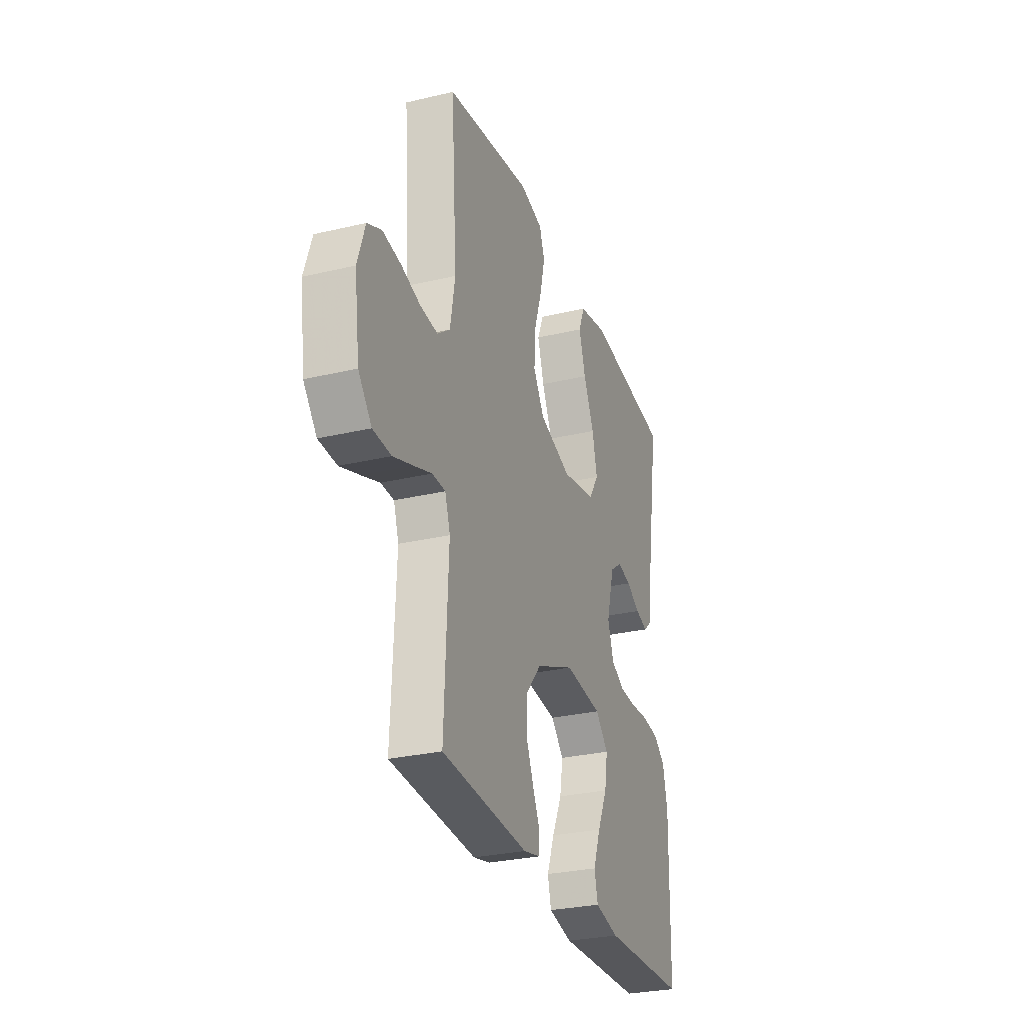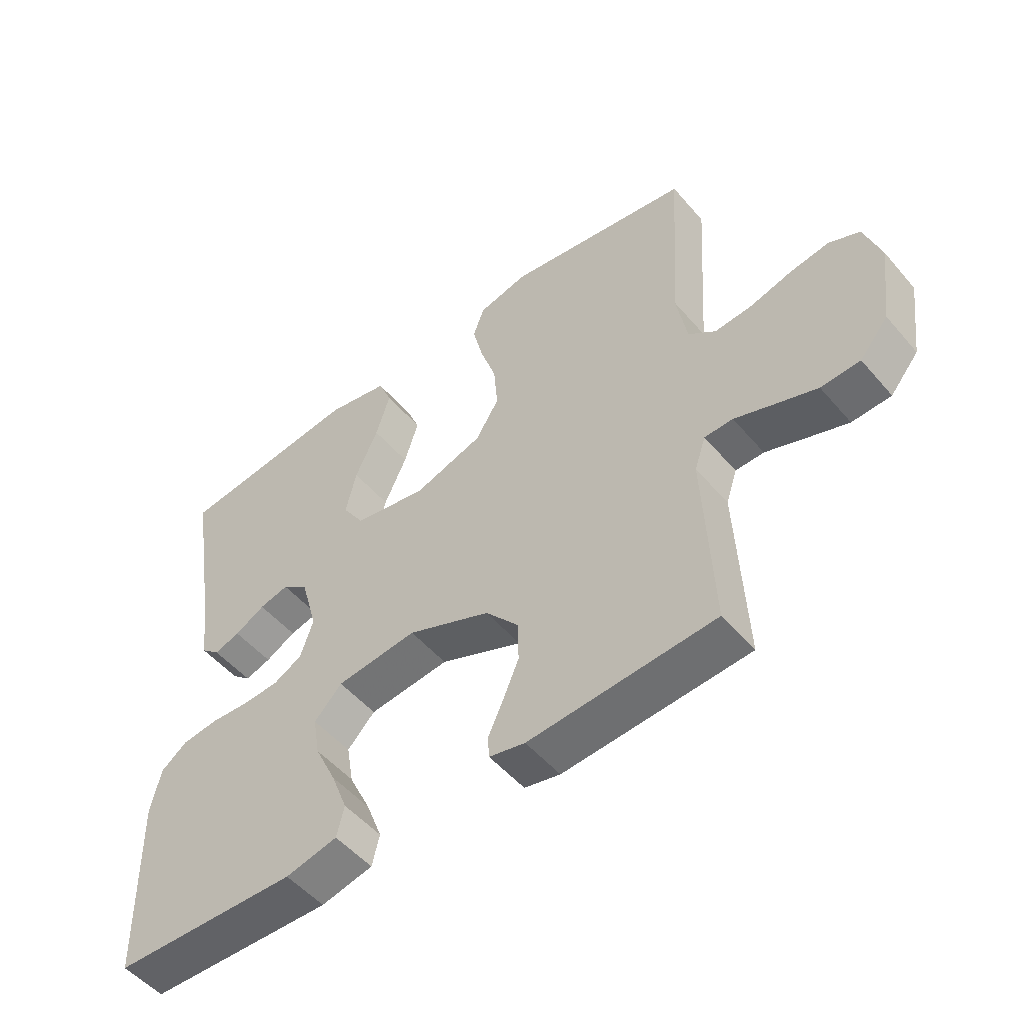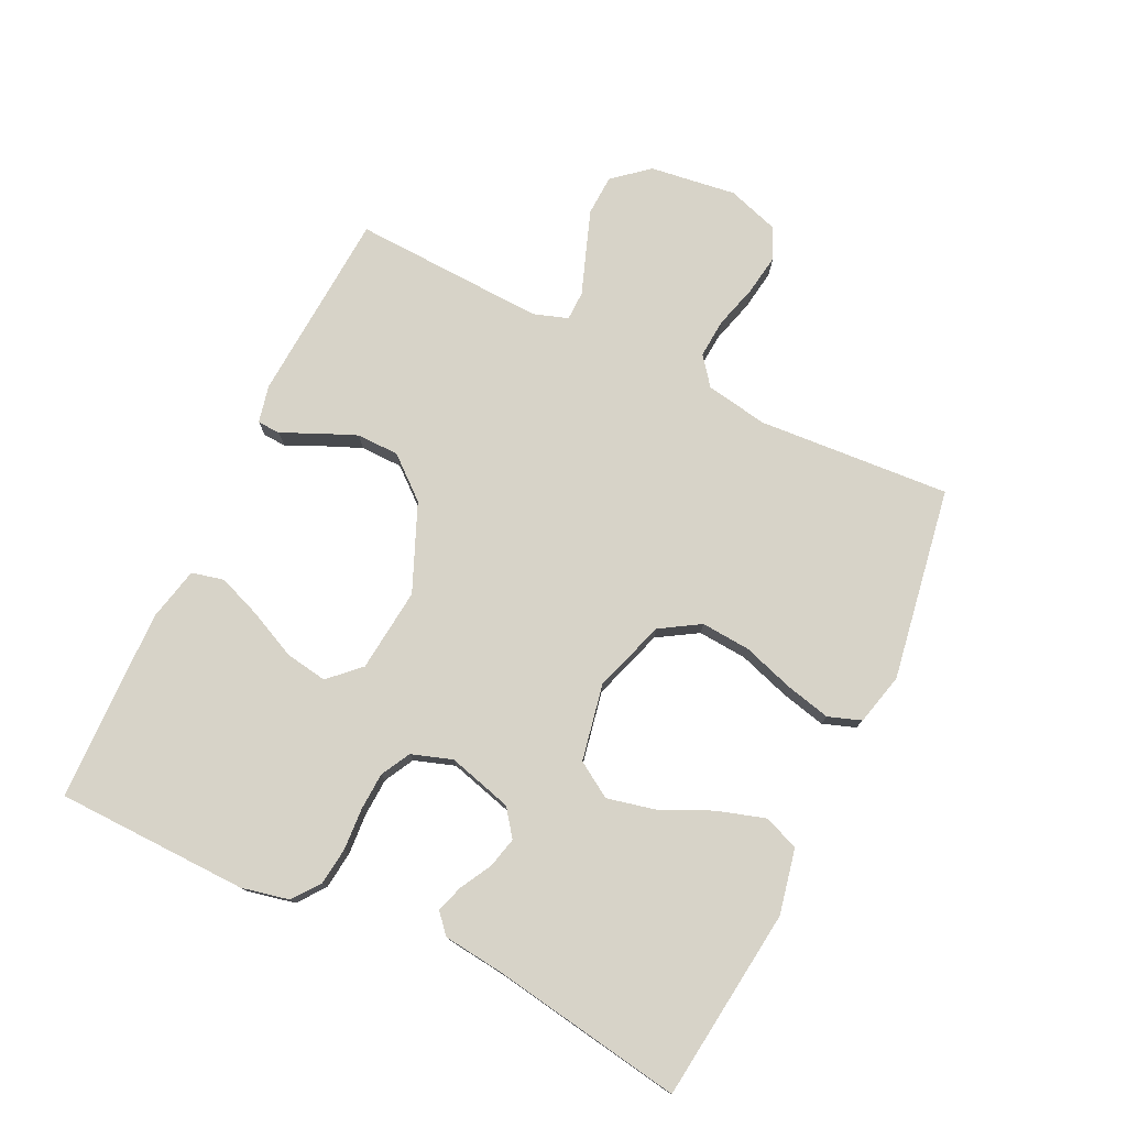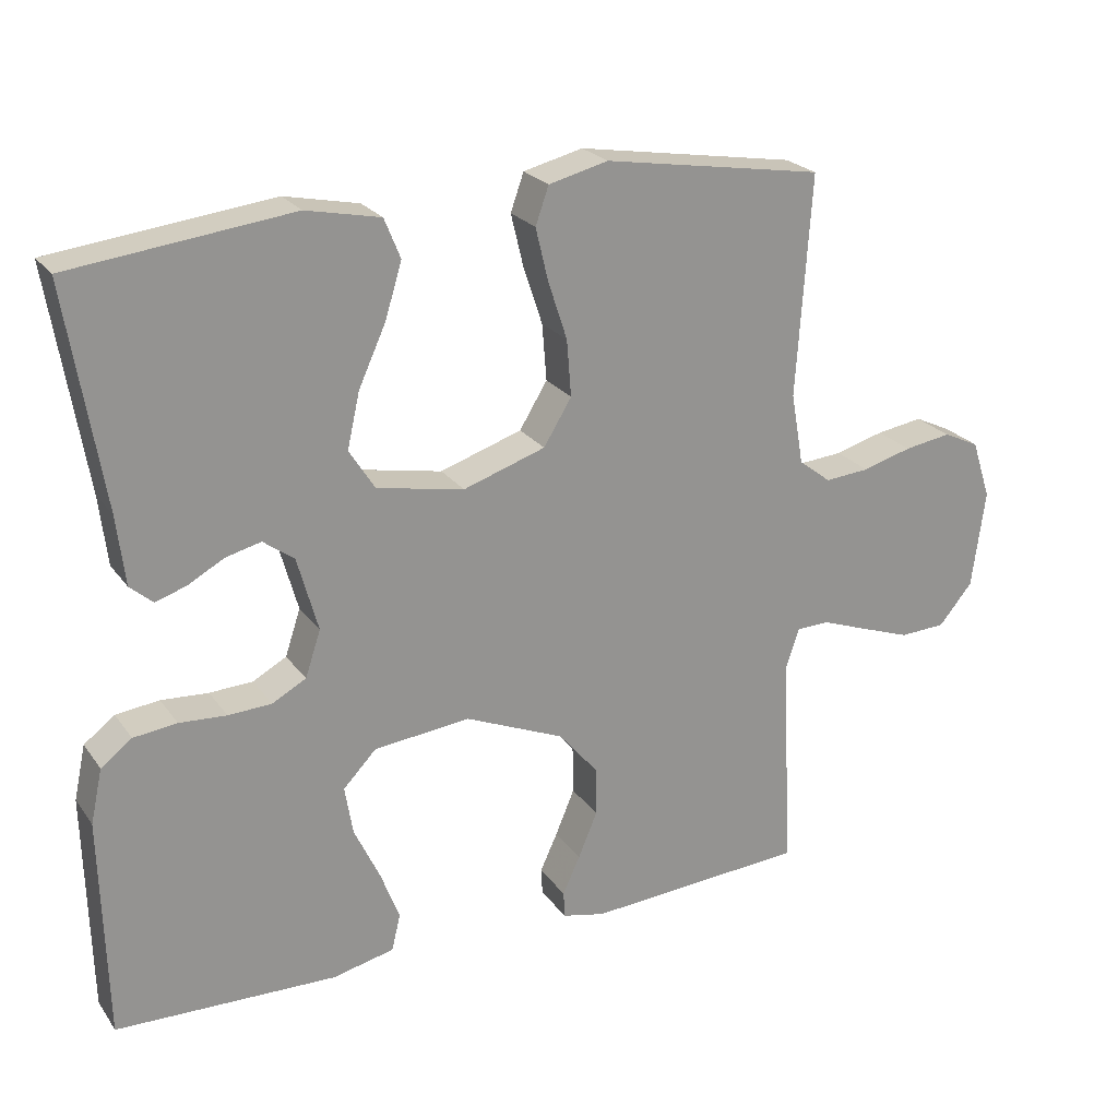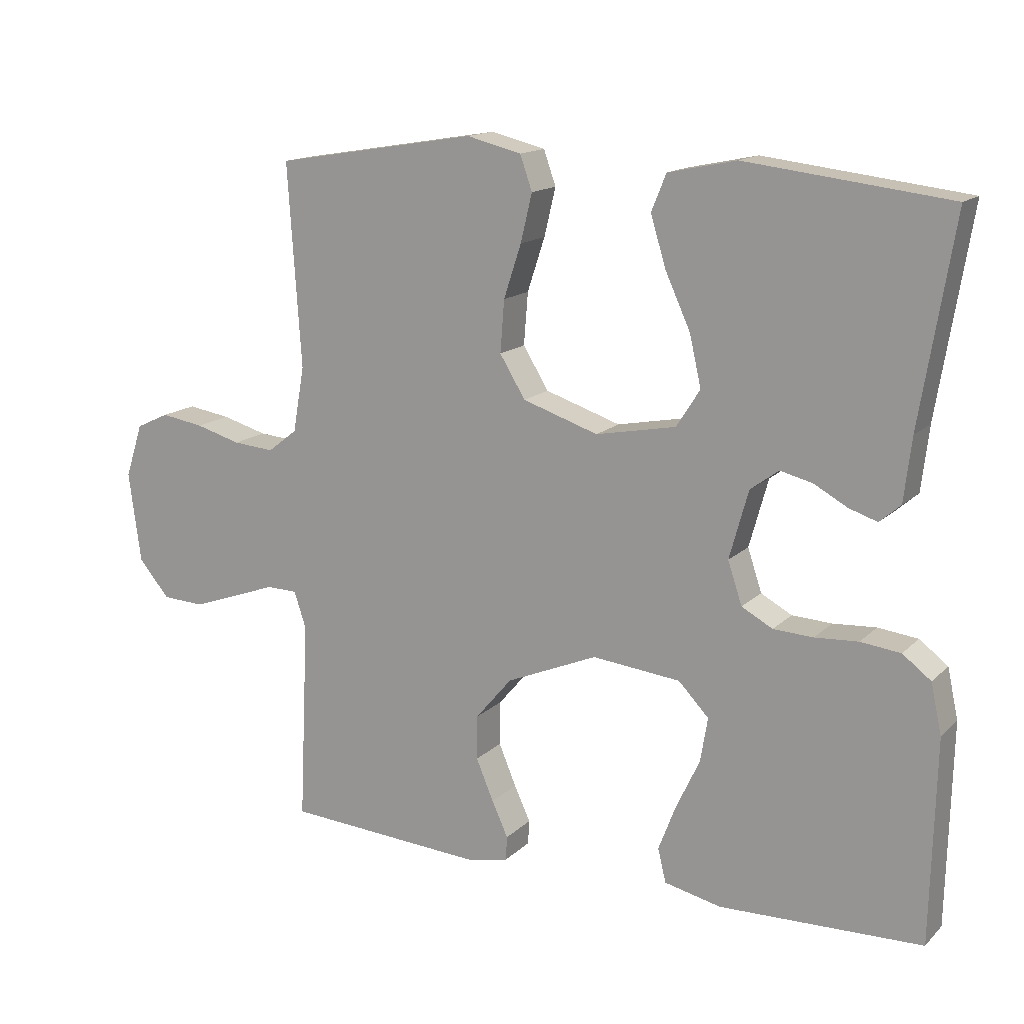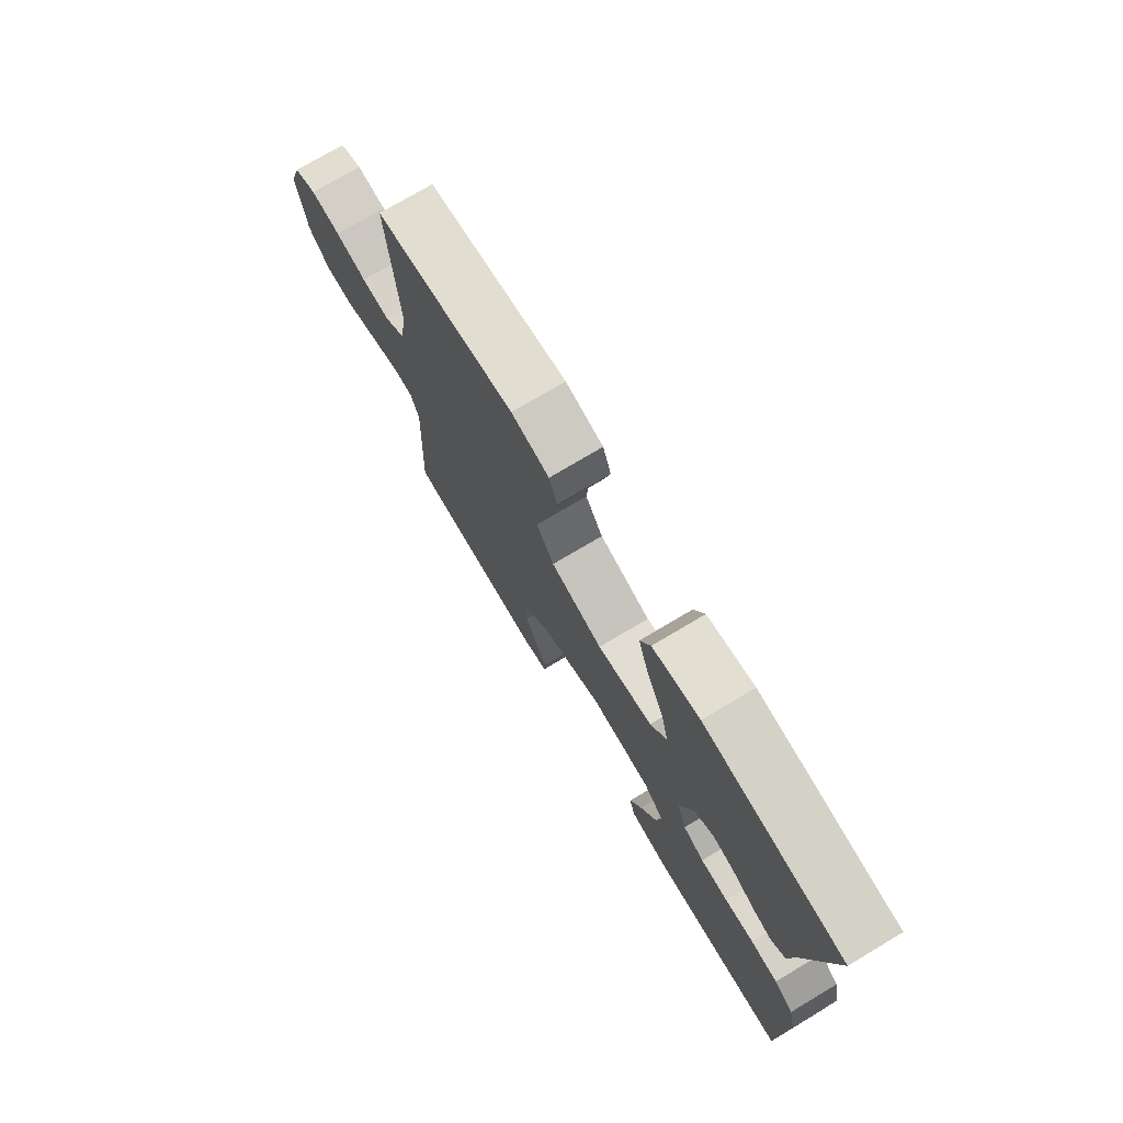
<metadata>
{"format":"obj","ext":"obj","renderer":"f3d","projection":"perspective","resolution":1024,"background":"white","views":[{"elev":-28.9,"azim":109.4,"up":"+Z"},{"elev":-51.8,"azim":39.2,"up":"+Z"},{"elev":76.9,"azim":-64.4,"up":"+Y"},{"elev":23.3,"azim":-26.6,"up":"+Z"},{"elev":14.8,"azim":-151.7,"up":"+Z"},{"elev":74.7,"azim":-120.8,"up":"+Z"}]}
</metadata>
<code>
v -0.5 0.07 0.5
v -0.2 0.07 0.536
v -0.099 0.07 0.515
v -0.077 0.07 0.461
v -0.1 0.07 0.386
v -0.137 0.07 0.305
v -0.154 0.07 0.23
v -0.119 0.07 0.175
v 0 0.07 0.152
v 0.112 0.07 0.189
v 0.15 0.07 0.251
v 0.144 0.07 0.328
v 0.118 0.07 0.407
v 0.101 0.07 0.478
v 0.119 0.07 0.529
v 0.2 0.07 0.549
v 0.5 0.07 0.5
v 0.48 0.07 0.2
v 0.497 0.07 0.103
v 0.541 0.07 0.069
v 0.602 0.07 0.074
v 0.669 0.07 0.093
v 0.733 0.07 0.103
v 0.782 0.07 0.08
v 0.808 0.07 0
v 0.79 0.07 -0.134
v 0.744 0.07 -0.189
v 0.681 0.07 -0.192
v 0.613 0.07 -0.168
v 0.55 0.07 -0.145
v 0.504 0.07 -0.146
v 0.486 0.07 -0.2
v 0.5 0.07 -0.5
v 0.2 0.07 -0.52
v 0.142 0.07 -0.507
v 0.14 0.07 -0.471
v 0.164 0.07 -0.419
v 0.19 0.07 -0.357
v 0.189 0.07 -0.291
v 0.135 0.07 -0.227
v 0 0.07 -0.17
v -0.131 0.07 -0.184
v -0.176 0.07 -0.231
v -0.165 0.07 -0.297
v -0.13 0.07 -0.371
v -0.104 0.07 -0.439
v -0.116 0.07 -0.489
v -0.2 0.07 -0.508
v -0.5 0.07 -0.5
v -0.507 0.07 -0.2
v -0.491 0.07 -0.126
v -0.449 0.07 -0.094
v -0.39 0.07 -0.087
v -0.326 0.07 -0.091
v -0.267 0.07 -0.088
v -0.221 0.07 -0.063
v -0.2 0.07 0
v -0.228 0.07 0.101
v -0.27 0.07 0.132
v -0.318 0.07 0.12
v -0.367 0.07 0.093
v -0.409 0.07 0.079
v -0.44 0.07 0.106
v -0.451 0.07 0.2
v -0.5 0 0.5
v -0.2 0 0.536
v -0.099 0 0.515
v -0.077 0 0.461
v -0.1 0 0.386
v -0.137 0 0.305
v -0.154 0 0.23
v -0.119 0 0.175
v 0 0 0.152
v 0.112 0 0.189
v 0.15 0 0.251
v 0.144 0 0.328
v 0.118 0 0.407
v 0.101 0 0.478
v 0.119 0 0.529
v 0.2 0 0.549
v 0.5 0 0.5
v 0.48 0 0.2
v 0.497 0 0.103
v 0.541 0 0.069
v 0.602 0 0.074
v 0.669 0 0.093
v 0.733 0 0.103
v 0.782 0 0.08
v 0.808 0 0
v 0.79 0 -0.134
v 0.744 0 -0.189
v 0.681 0 -0.192
v 0.613 0 -0.168
v 0.55 0 -0.145
v 0.504 0 -0.146
v 0.486 0 -0.2
v 0.5 0 -0.5
v 0.2 0 -0.52
v 0.142 0 -0.507
v 0.14 0 -0.471
v 0.164 0 -0.419
v 0.19 0 -0.357
v 0.189 0 -0.291
v 0.135 0 -0.227
v 0 0 -0.17
v -0.131 0 -0.184
v -0.176 0 -0.231
v -0.165 0 -0.297
v -0.13 0 -0.371
v -0.104 0 -0.439
v -0.116 0 -0.489
v -0.2 0 -0.508
v -0.5 0 -0.5
v -0.507 0 -0.2
v -0.491 0 -0.126
v -0.449 0 -0.094
v -0.39 0 -0.087
v -0.326 0 -0.091
v -0.267 0 -0.088
v -0.221 0 -0.063
v -0.2 0 0
v -0.228 0 0.101
v -0.27 0 0.132
v -0.318 0 0.12
v -0.367 0 0.093
v -0.409 0 0.079
v -0.44 0 0.106
v -0.451 0 0.2
f 61 62 63 64
f 60 61 64 1
f 59 60 1 2
f 58 59 2 3
f 57 58 3
f 51 52 53 54
f 51 54 55
f 50 51 55
f 49 50 55
f 48 49 55 56
f 44 45 46 47
f 44 47 48
f 43 44 48 56
f 34 35 36 37
f 32 33 34 37
f 31 32 37 38
f 27 28 29 30
f 25 26 27 30
f 25 30 31
f 24 25 31
f 21 22 23 24
f 20 21 24 31
f 19 20 31 38
f 15 16 17 18
f 12 13 14 15
f 12 15 18 19
f 3 4 5 6
f 3 6 7
f 57 3 7
f 42 43 56 57
f 41 42 57 7
f 40 41 7 8
f 39 40 8 9
f 19 38 39
f 19 39 9 10
f 11 12 19
f 10 11 19
f 128 127 126 125
f 65 128 125 124
f 66 65 124 123
f 67 66 123 122
f 67 122 121
f 118 117 116 115
f 119 118 115
f 119 115 114
f 119 114 113
f 120 119 113 112
f 111 110 109 108
f 112 111 108
f 120 112 108 107
f 101 100 99 98
f 101 98 97 96
f 102 101 96 95
f 94 93 92 91
f 94 91 90 89
f 95 94 89
f 95 89 88
f 88 87 86 85
f 95 88 85 84
f 102 95 84 83
f 82 81 80 79
f 79 78 77 76
f 83 82 79 76
f 70 69 68 67
f 71 70 67
f 71 67 121
f 121 120 107 106
f 71 121 106 105
f 72 71 105 104
f 73 72 104 103
f 103 102 83
f 74 73 103 83
f 83 76 75
f 83 75 74
f 1 65 66 2
f 2 66 67 3
f 3 67 68 4
f 4 68 69 5
f 5 69 70 6
f 6 70 71 7
f 7 71 72 8
f 8 72 73 9
f 9 73 74 10
f 10 74 75 11
f 11 75 76 12
f 12 76 77 13
f 13 77 78 14
f 14 78 79 15
f 15 79 80 16
f 16 80 81 17
f 17 81 82 18
f 18 82 83 19
f 19 83 84 20
f 20 84 85 21
f 21 85 86 22
f 22 86 87 23
f 23 87 88 24
f 24 88 89 25
f 25 89 90 26
f 26 90 91 27
f 27 91 92 28
f 28 92 93 29
f 29 93 94 30
f 30 94 95 31
f 31 95 96 32
f 32 96 97 33
f 33 97 98 34
f 34 98 99 35
f 35 99 100 36
f 36 100 101 37
f 37 101 102 38
f 38 102 103 39
f 39 103 104 40
f 40 104 105 41
f 41 105 106 42
f 42 106 107 43
f 43 107 108 44
f 44 108 109 45
f 45 109 110 46
f 46 110 111 47
f 47 111 112 48
f 48 112 113 49
f 49 113 114 50
f 50 114 115 51
f 51 115 116 52
f 52 116 117 53
f 53 117 118 54
f 54 118 119 55
f 55 119 120 56
f 56 120 121 57
f 57 121 122 58
f 58 122 123 59
f 59 123 124 60
f 60 124 125 61
f 61 125 126 62
f 62 126 127 63
f 63 127 128 64
f 64 128 65 1

</code>
